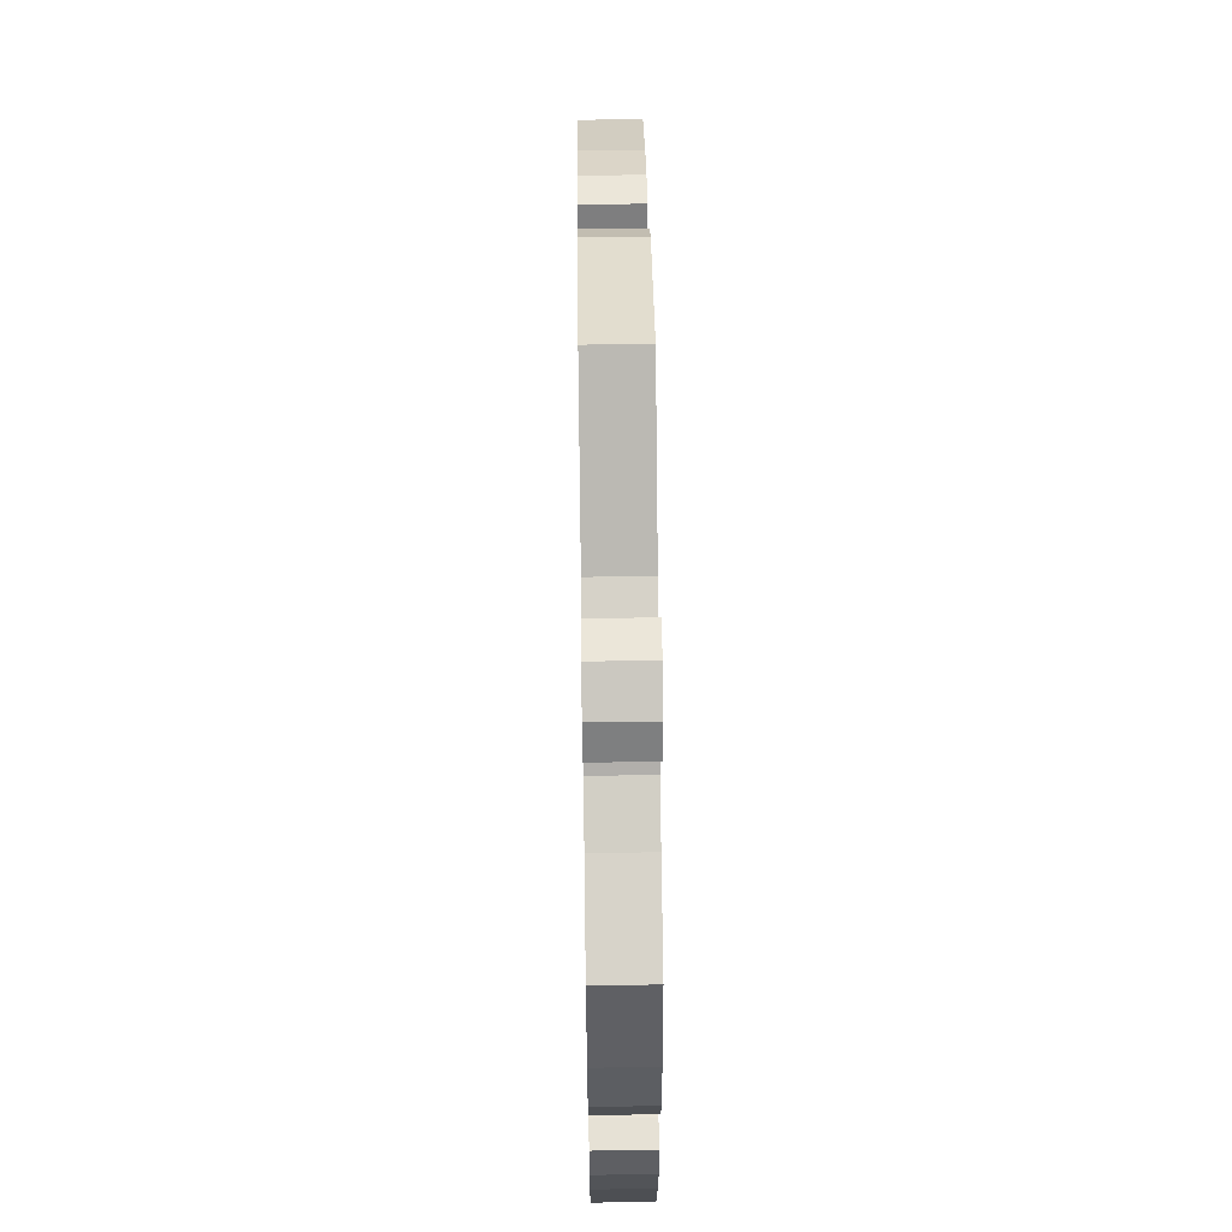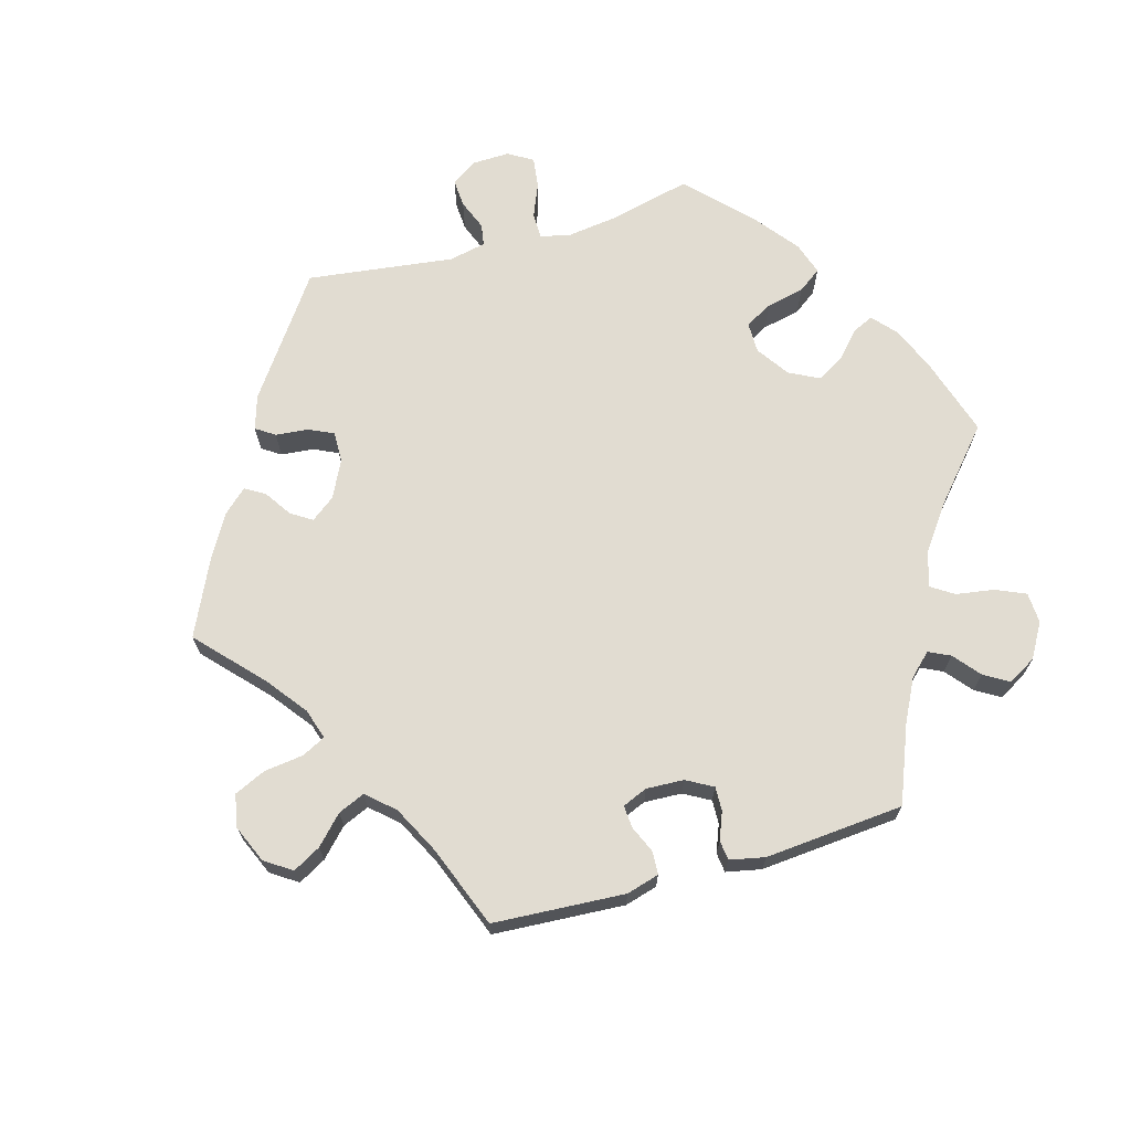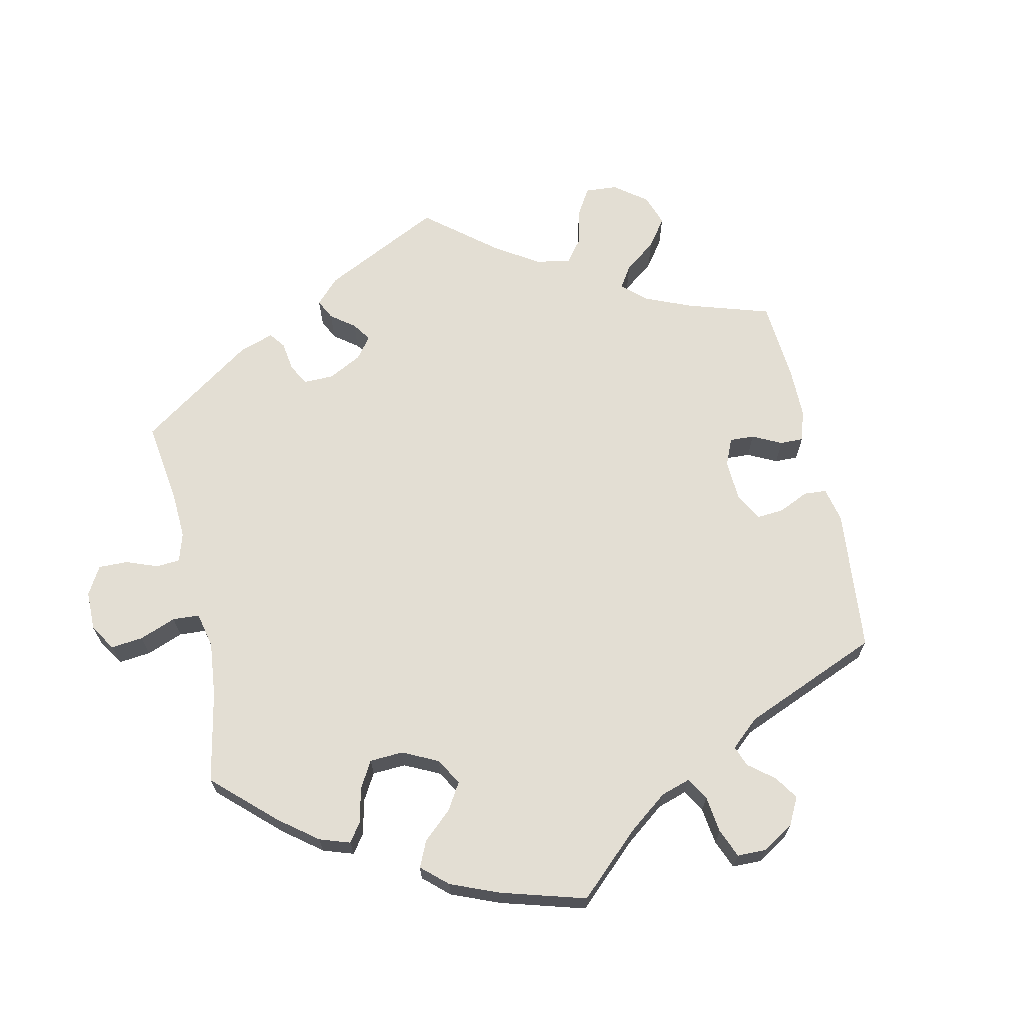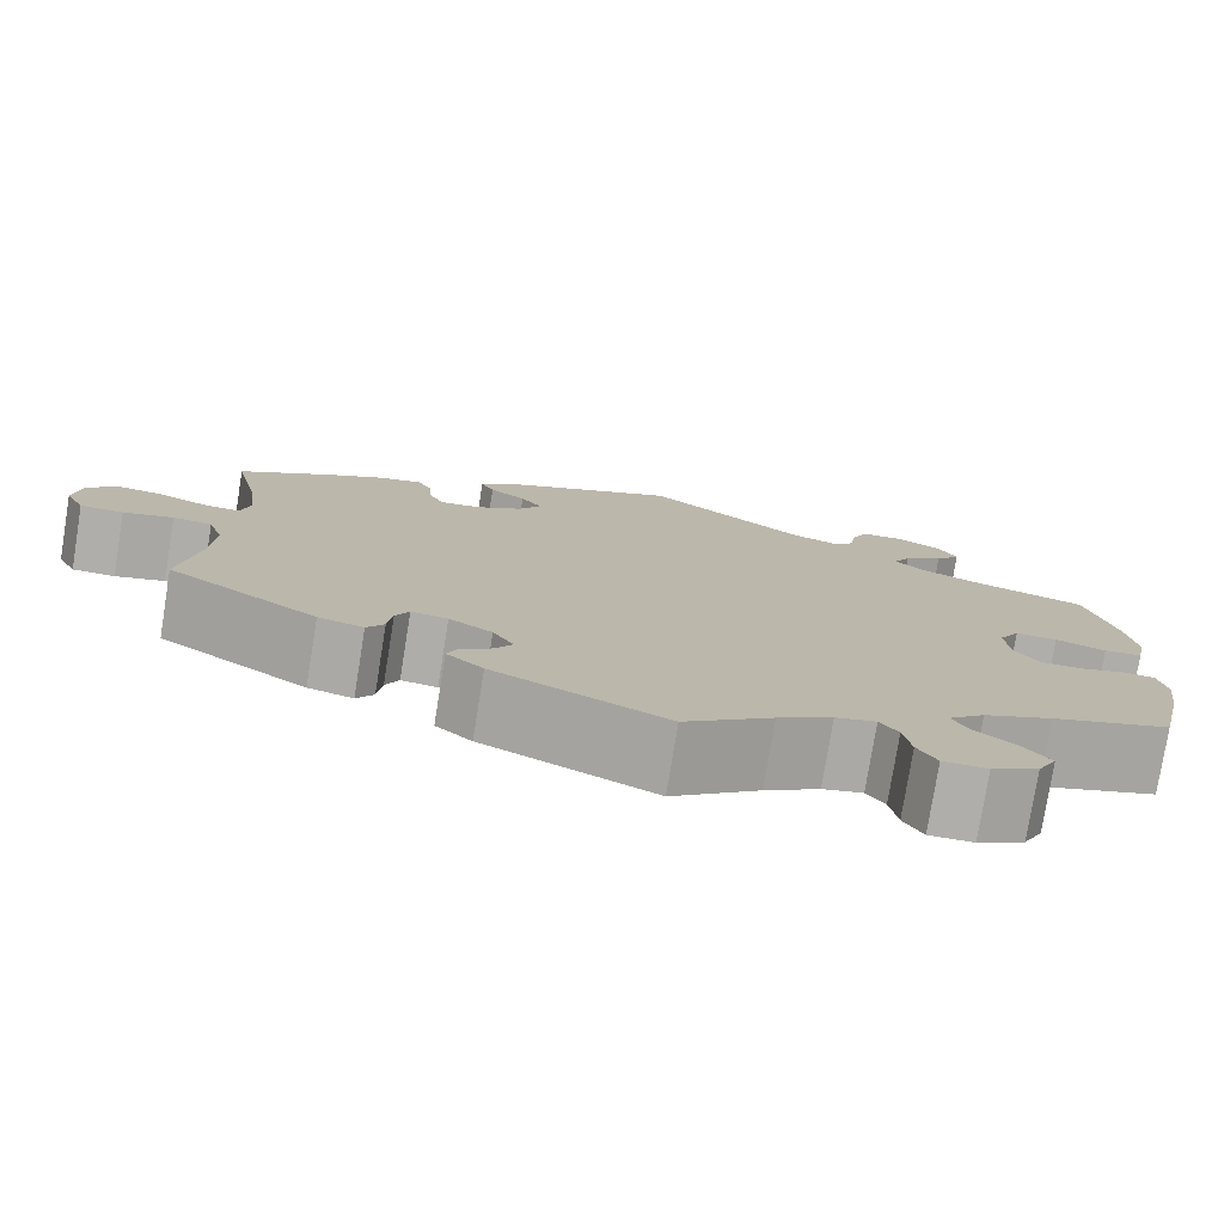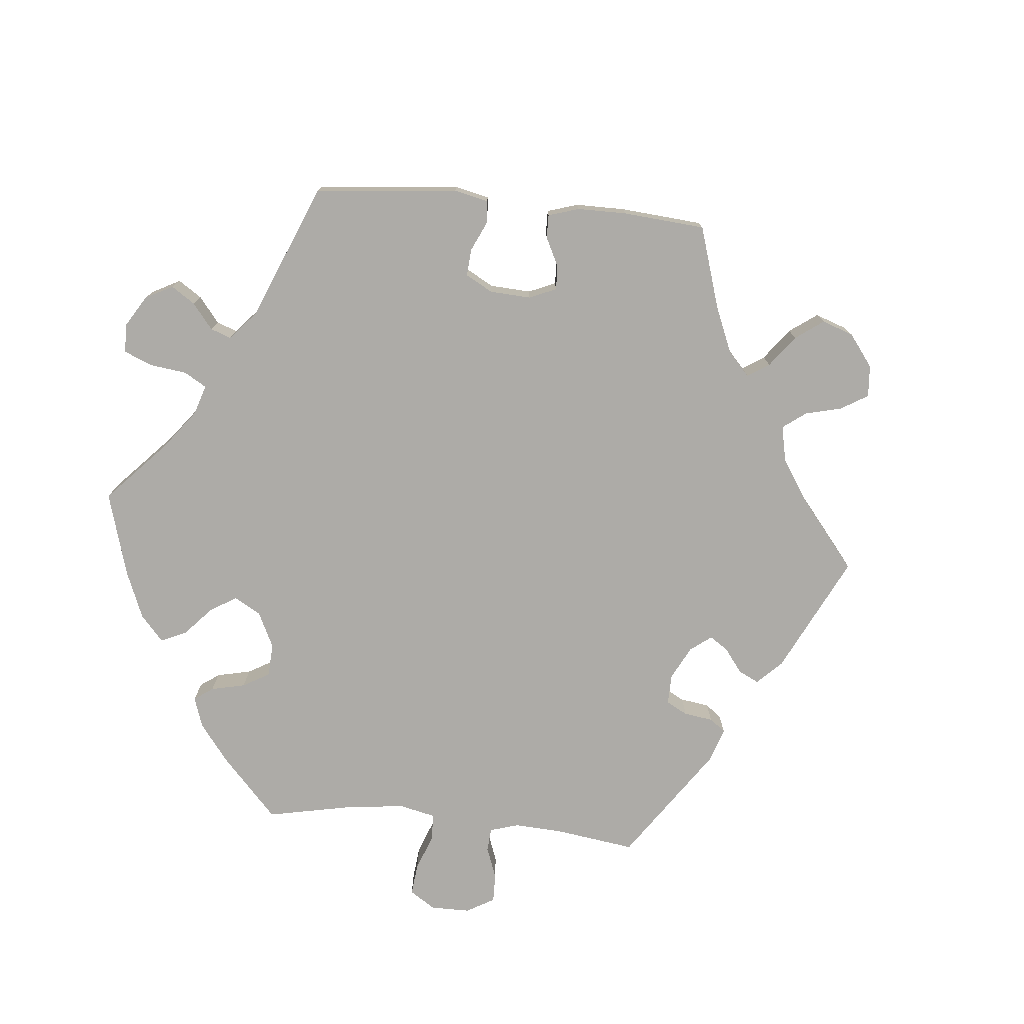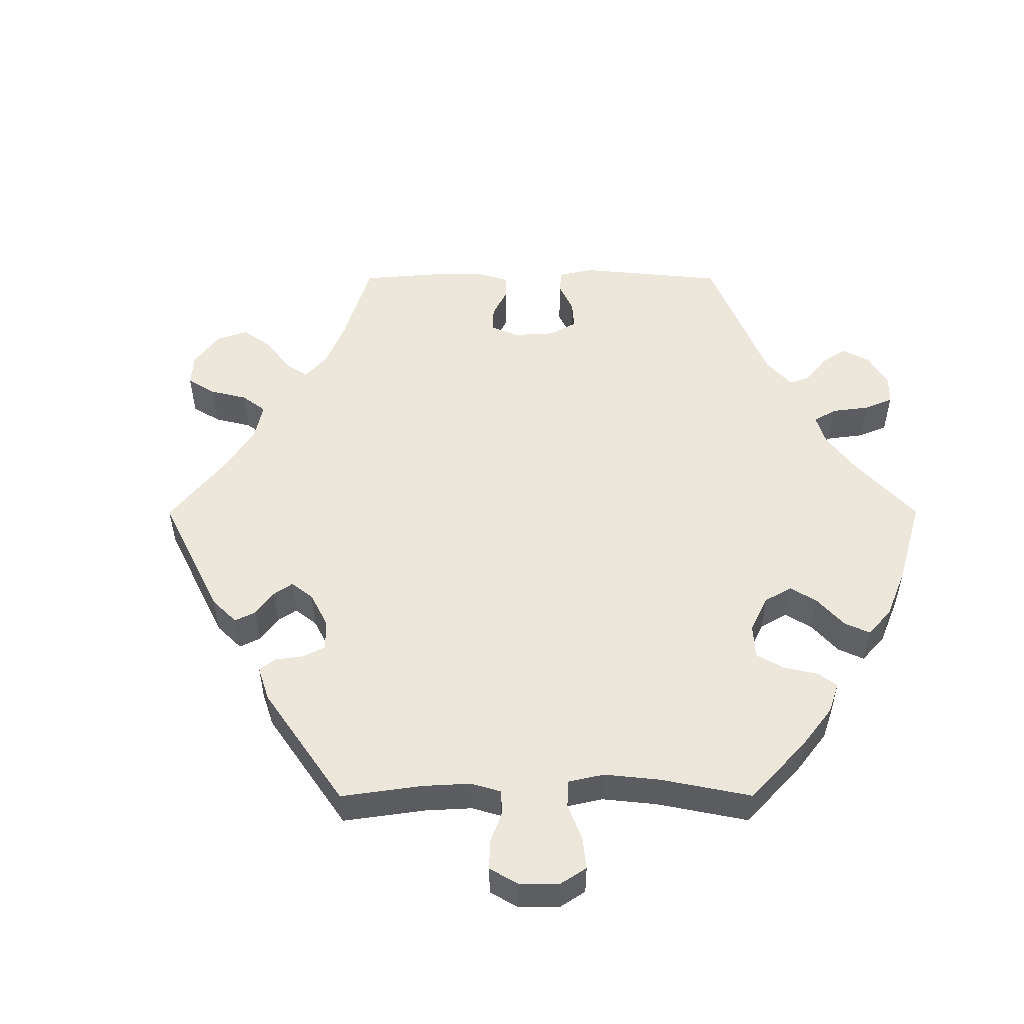
<metadata>
{"format":"obj","ext":"obj","renderer":"f3d","projection":"perspective","resolution":1024,"background":"white","views":[{"elev":59.5,"azim":-90.8,"up":"+Z"},{"elev":69.0,"azim":133.9,"up":"+Y"},{"elev":67.3,"azim":-72.4,"up":"+Y"},{"elev":-77.7,"azim":170.8,"up":"+Z"},{"elev":-76.4,"azim":24.4,"up":"+Y"},{"elev":52.5,"azim":-150.1,"up":"+Y"}]}
</metadata>
<code>
v 0.345 0.07 -0.393
v 0.298 0.07 -0.405
v 0.28 0.07 -0.378
v 0.275 0.07 -0.336
v 0.261 0.07 -0.307
v 0.223 0.07 -0.312
v 0.178 0.07 -0.341
v 0.156 0.07 -0.378
v 0.174 0.07 -0.407
v 0.207 0.07 -0.433
v 0.218 0.07 -0.459
v 0.18 0.07 -0.493
v 0.001 0.07 -0.578
v -0.091 0.07 -0.506
v -0.148 0.07 -0.469
v -0.19 0.07 -0.459
v -0.209 0.07 -0.487
v -0.217 0.07 -0.535
v -0.237 0.07 -0.571
v -0.283 0.07 -0.571
v -0.332 0.07 -0.543
v -0.352 0.07 -0.504
v -0.325 0.07 -0.467
v -0.282 0.07 -0.432
v -0.265 0.07 -0.398
v -0.303 0.07 -0.363
v -0.375 0.07 -0.331
v -0.5 0.07 -0.289
v -0.526 0.07 -0.175
v -0.535 0.07 -0.107
v -0.526 0.07 -0.062
v -0.493 0.07 -0.059
v -0.445 0.07 -0.074
v -0.401 0.07 -0.074
v -0.375 0.07 -0.034
v -0.371 0.07 0.022
v -0.393 0.07 0.06
v -0.437 0.07 0.059
v -0.49 0.07 0.042
v -0.53 0.07 0.046
v -0.54 0.07 0.094
v -0.53 0.07 0.167
v -0.5 0.07 0.289
v -0.385 0.07 0.324
v -0.32 0.07 0.351
v -0.287 0.07 0.381
v -0.305 0.07 0.413
v -0.347 0.07 0.445
v -0.374 0.07 0.48
v -0.354 0.07 0.516
v -0.308 0.07 0.541
v -0.264 0.07 0.539
v -0.246 0.07 0.503
v -0.239 0.07 0.457
v -0.219 0.07 0.433
v -0.168 0.07 0.45
v -0.001 0.07 0.578
v 0.186 0.07 0.493
v 0.223 0.07 0.459
v 0.209 0.07 0.43
v 0.171 0.07 0.403
v 0.149 0.07 0.371
v 0.172 0.07 0.333
v 0.221 0.07 0.301
v 0.263 0.07 0.296
v 0.279 0.07 0.327
v 0.282 0.07 0.373
v 0.298 0.07 0.402
v 0.343 0.07 0.392
v 0.404 0.07 0.357
v 0.501 0.07 0.29
v 0.474 0.07 0.169
v 0.465 0.07 0.098
v 0.475 0.07 0.054
v 0.512 0.07 0.056
v 0.564 0.07 0.078
v 0.613 0.07 0.083
v 0.644 0.07 0.047
v 0.651 0.07 -0.01
v 0.631 0.07 -0.051
v 0.586 0.07 -0.052
v 0.534 0.07 -0.037
v 0.493 0.07 -0.042
v 0.477 0.07 -0.091
v 0.481 0.07 -0.165
v 0.501 0.07 -0.289
v 0.345 0 -0.393
v 0.298 0 -0.405
v 0.28 0 -0.378
v 0.275 0 -0.336
v 0.261 0 -0.307
v 0.223 0 -0.312
v 0.178 0 -0.341
v 0.156 0 -0.378
v 0.174 0 -0.407
v 0.207 0 -0.433
v 0.218 0 -0.459
v 0.18 0 -0.493
v 0.001 0 -0.578
v -0.091 0 -0.506
v -0.148 0 -0.469
v -0.19 0 -0.459
v -0.209 0 -0.487
v -0.217 0 -0.535
v -0.237 0 -0.571
v -0.283 0 -0.571
v -0.332 0 -0.543
v -0.352 0 -0.504
v -0.325 0 -0.467
v -0.282 0 -0.432
v -0.265 0 -0.398
v -0.303 0 -0.363
v -0.375 0 -0.331
v -0.5 0 -0.289
v -0.526 0 -0.175
v -0.535 0 -0.107
v -0.526 0 -0.062
v -0.493 0 -0.059
v -0.445 0 -0.074
v -0.401 0 -0.074
v -0.375 0 -0.034
v -0.371 0 0.022
v -0.393 0 0.06
v -0.437 0 0.059
v -0.49 0 0.042
v -0.53 0 0.046
v -0.54 0 0.094
v -0.53 0 0.167
v -0.5 0 0.289
v -0.385 0 0.324
v -0.32 0 0.351
v -0.287 0 0.381
v -0.305 0 0.413
v -0.347 0 0.445
v -0.374 0 0.48
v -0.354 0 0.516
v -0.308 0 0.541
v -0.264 0 0.539
v -0.246 0 0.503
v -0.239 0 0.457
v -0.219 0 0.433
v -0.168 0 0.45
v -0.001 0 0.578
v 0.186 0 0.493
v 0.223 0 0.459
v 0.209 0 0.43
v 0.171 0 0.403
v 0.149 0 0.371
v 0.172 0 0.333
v 0.221 0 0.301
v 0.263 0 0.296
v 0.279 0 0.327
v 0.282 0 0.373
v 0.298 0 0.402
v 0.343 0 0.392
v 0.404 0 0.357
v 0.501 0 0.29
v 0.474 0 0.169
v 0.465 0 0.098
v 0.475 0 0.054
v 0.512 0 0.056
v 0.564 0 0.078
v 0.613 0 0.083
v 0.644 0 0.047
v 0.651 0 -0.01
v 0.631 0 -0.051
v 0.586 0 -0.052
v 0.534 0 -0.037
v 0.493 0 -0.042
v 0.477 0 -0.091
v 0.481 0 -0.165
v 0.501 0 -0.289
f 85 86 1 2
f 84 85 2 3
f 83 84 3 4
f 79 80 81 82
f 79 82 83
f 78 79 83
f 75 76 77 78
f 74 75 78 83
f 73 74 83 4
f 69 70 71 72
f 66 67 68 69
f 65 66 69 72
f 64 65 72 73
f 58 59 60 61
f 56 57 58 61
f 55 56 61 62
f 51 52 53 54
f 49 50 51 54
f 47 48 49 54
f 46 47 54 55
f 45 46 55 62
f 41 42 43 44
f 38 39 40 41
f 37 38 41 44
f 36 37 44 45
f 30 31 32 33
f 30 33 34
f 27 28 29 30
f 26 27 30 34
f 25 26 34 35
f 21 22 23 24
f 21 24 25
f 20 21 25
f 17 18 19 20
f 16 17 20 25
f 15 16 25 35
f 11 12 13 14
f 9 10 11 14
f 8 9 14 15
f 7 8 15 35
f 64 73 4 5
f 63 64 5 6
f 36 45 62 63
f 35 36 63
f 6 7 35 63
f 88 87 172 171
f 89 88 171 170
f 90 89 170 169
f 168 167 166 165
f 169 168 165
f 169 165 164
f 164 163 162 161
f 169 164 161 160
f 90 169 160 159
f 158 157 156 155
f 155 154 153 152
f 158 155 152 151
f 159 158 151 150
f 147 146 145 144
f 147 144 143 142
f 148 147 142 141
f 140 139 138 137
f 140 137 136 135
f 140 135 134 133
f 141 140 133 132
f 148 141 132 131
f 130 129 128 127
f 127 126 125 124
f 130 127 124 123
f 131 130 123 122
f 119 118 117 116
f 120 119 116
f 116 115 114 113
f 120 116 113 112
f 121 120 112 111
f 110 109 108 107
f 111 110 107
f 111 107 106
f 106 105 104 103
f 111 106 103 102
f 121 111 102 101
f 100 99 98 97
f 100 97 96 95
f 101 100 95 94
f 121 101 94 93
f 91 90 159 150
f 92 91 150 149
f 149 148 131 122
f 149 122 121
f 149 121 93 92
f 1 87 88 2
f 2 88 89 3
f 3 89 90 4
f 4 90 91 5
f 5 91 92 6
f 6 92 93 7
f 7 93 94 8
f 8 94 95 9
f 9 95 96 10
f 10 96 97 11
f 11 97 98 12
f 12 98 99 13
f 13 99 100 14
f 14 100 101 15
f 15 101 102 16
f 16 102 103 17
f 17 103 104 18
f 18 104 105 19
f 19 105 106 20
f 20 106 107 21
f 21 107 108 22
f 22 108 109 23
f 23 109 110 24
f 24 110 111 25
f 25 111 112 26
f 26 112 113 27
f 27 113 114 28
f 28 114 115 29
f 29 115 116 30
f 30 116 117 31
f 31 117 118 32
f 32 118 119 33
f 33 119 120 34
f 34 120 121 35
f 35 121 122 36
f 36 122 123 37
f 37 123 124 38
f 38 124 125 39
f 39 125 126 40
f 40 126 127 41
f 41 127 128 42
f 42 128 129 43
f 43 129 130 44
f 44 130 131 45
f 45 131 132 46
f 46 132 133 47
f 47 133 134 48
f 48 134 135 49
f 49 135 136 50
f 50 136 137 51
f 51 137 138 52
f 52 138 139 53
f 53 139 140 54
f 54 140 141 55
f 55 141 142 56
f 56 142 143 57
f 57 143 144 58
f 58 144 145 59
f 59 145 146 60
f 60 146 147 61
f 61 147 148 62
f 62 148 149 63
f 63 149 150 64
f 64 150 151 65
f 65 151 152 66
f 66 152 153 67
f 67 153 154 68
f 68 154 155 69
f 69 155 156 70
f 70 156 157 71
f 71 157 158 72
f 72 158 159 73
f 73 159 160 74
f 74 160 161 75
f 75 161 162 76
f 76 162 163 77
f 77 163 164 78
f 78 164 165 79
f 79 165 166 80
f 80 166 167 81
f 81 167 168 82
f 82 168 169 83
f 83 169 170 84
f 84 170 171 85
f 85 171 172 86
f 86 172 87 1

</code>
